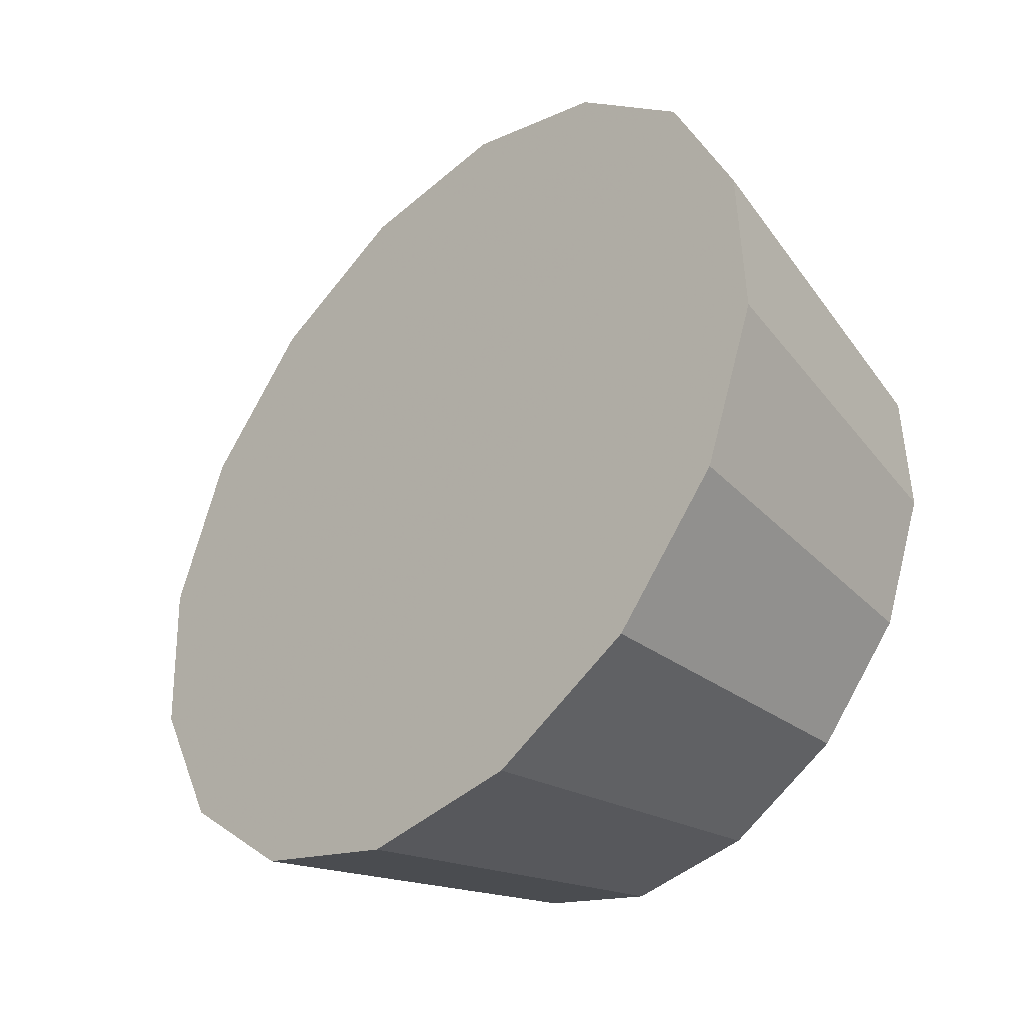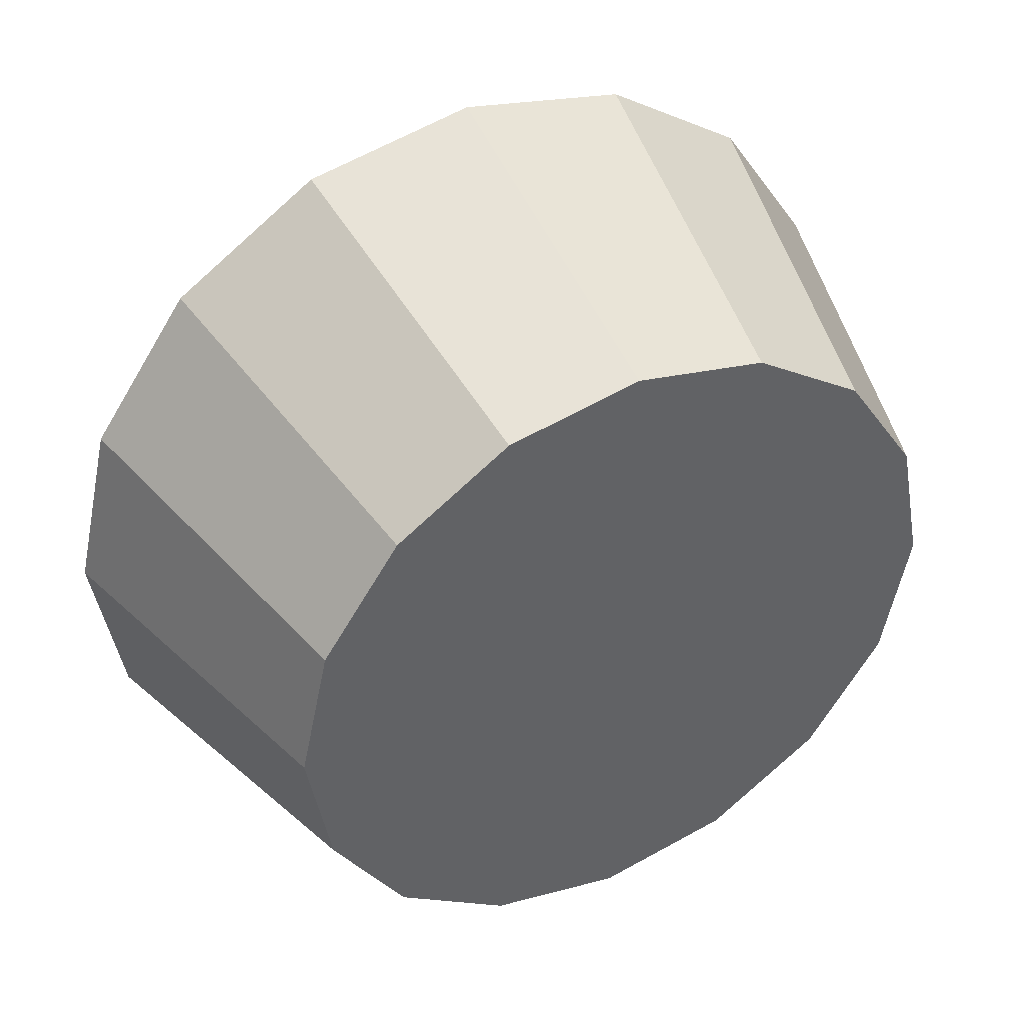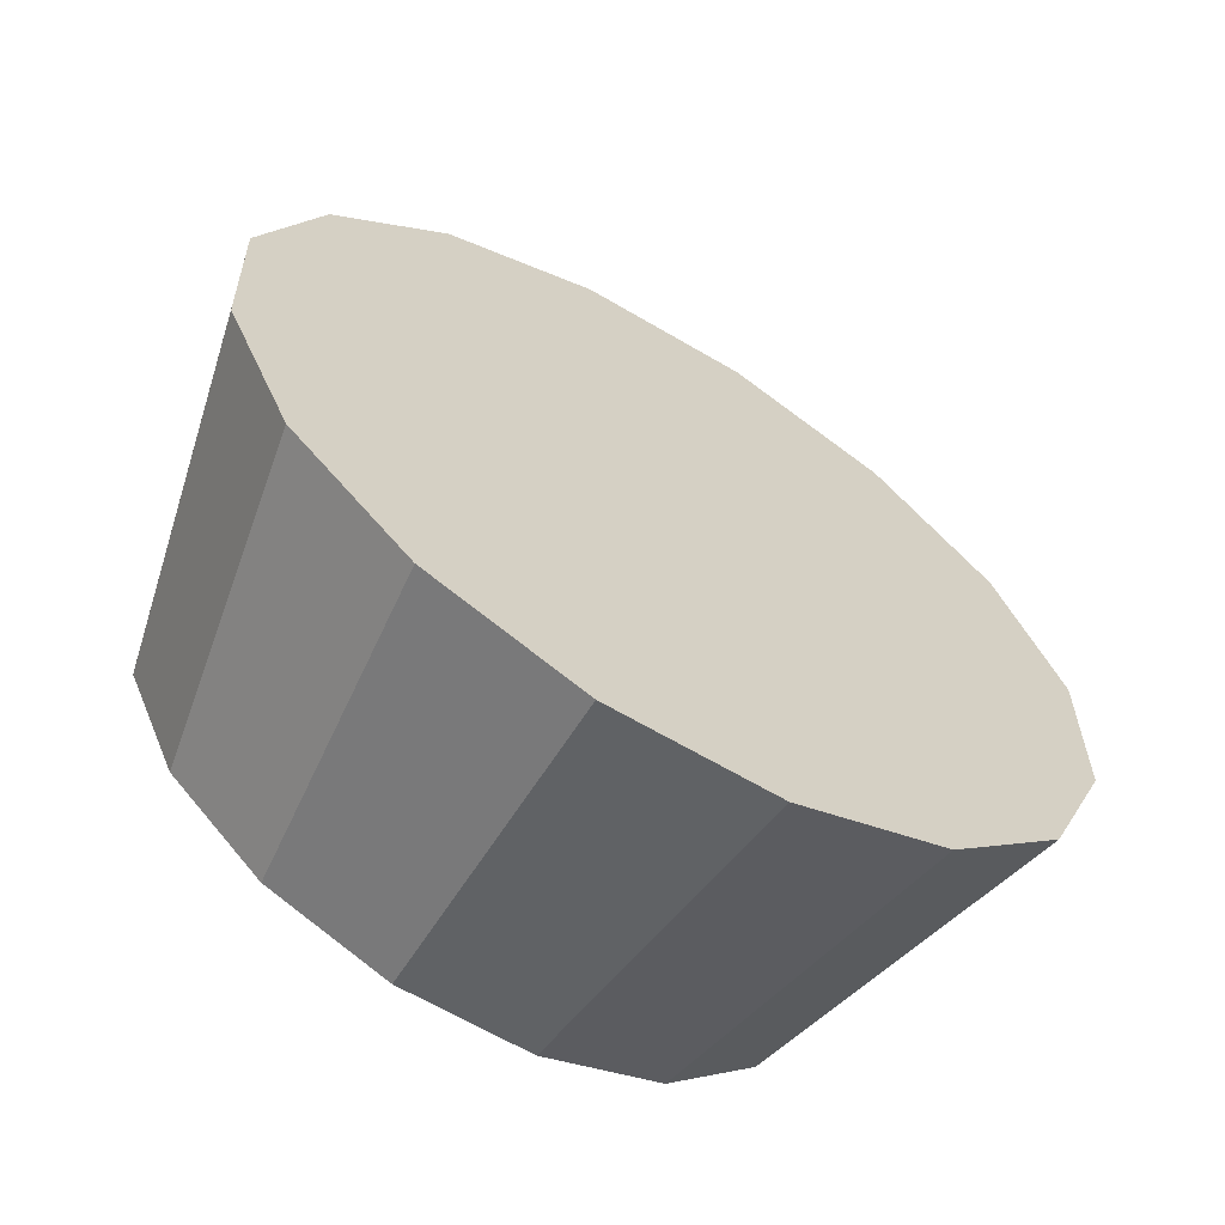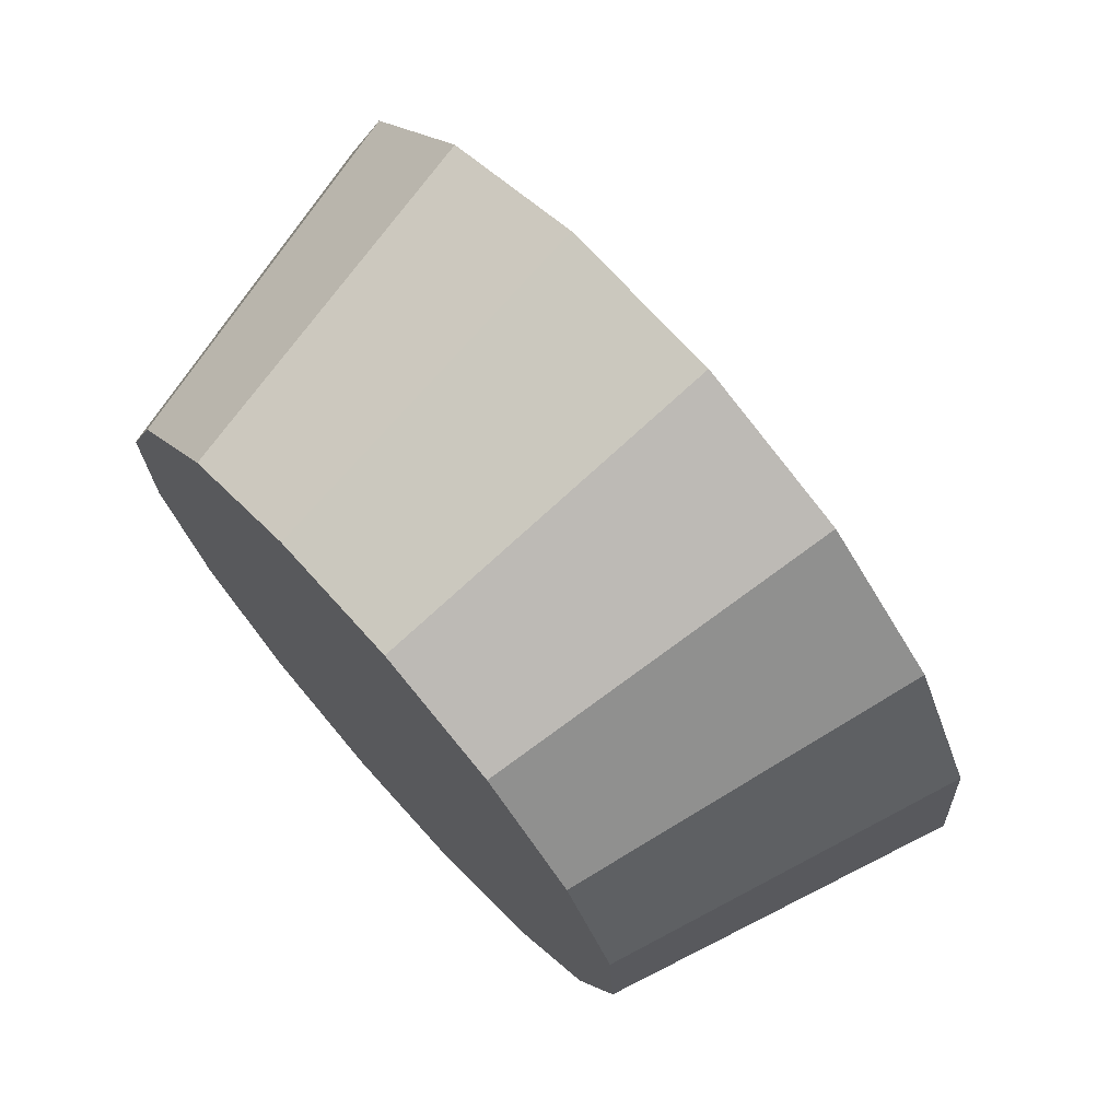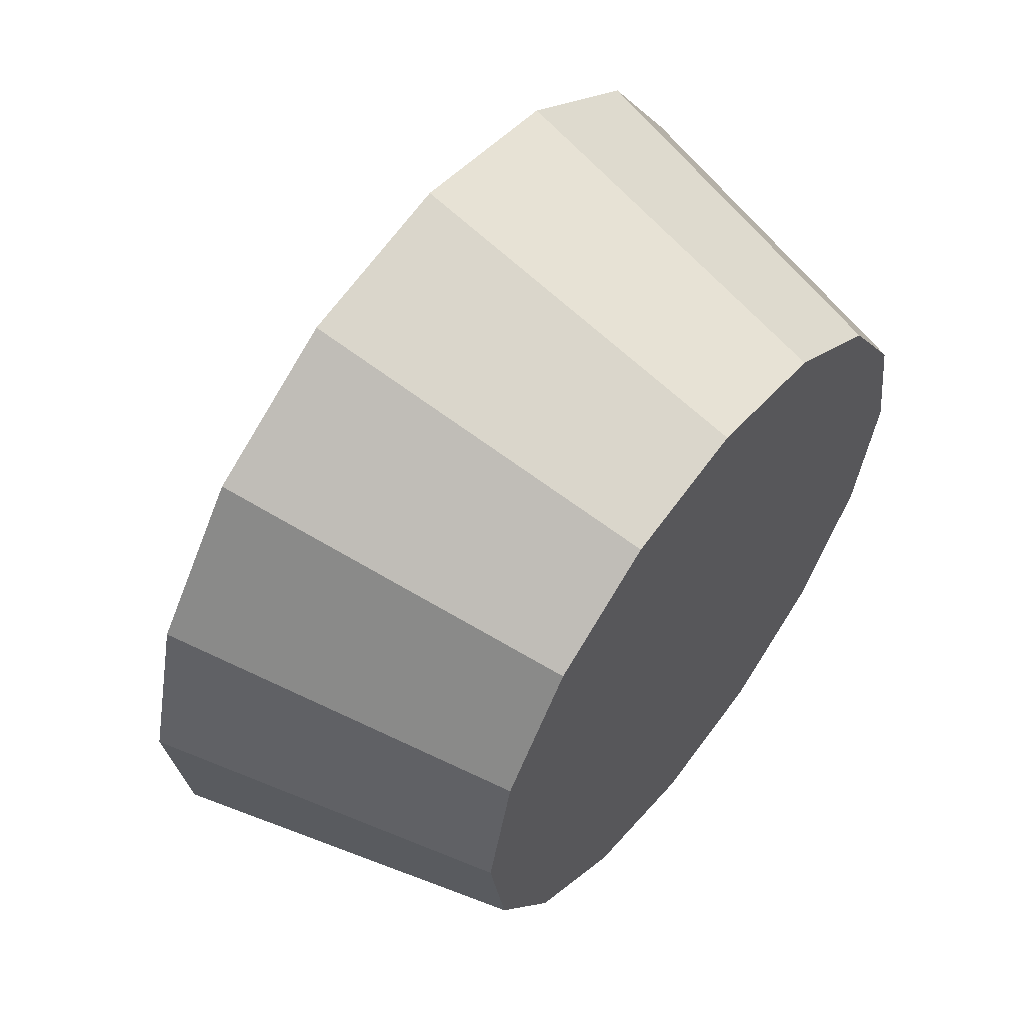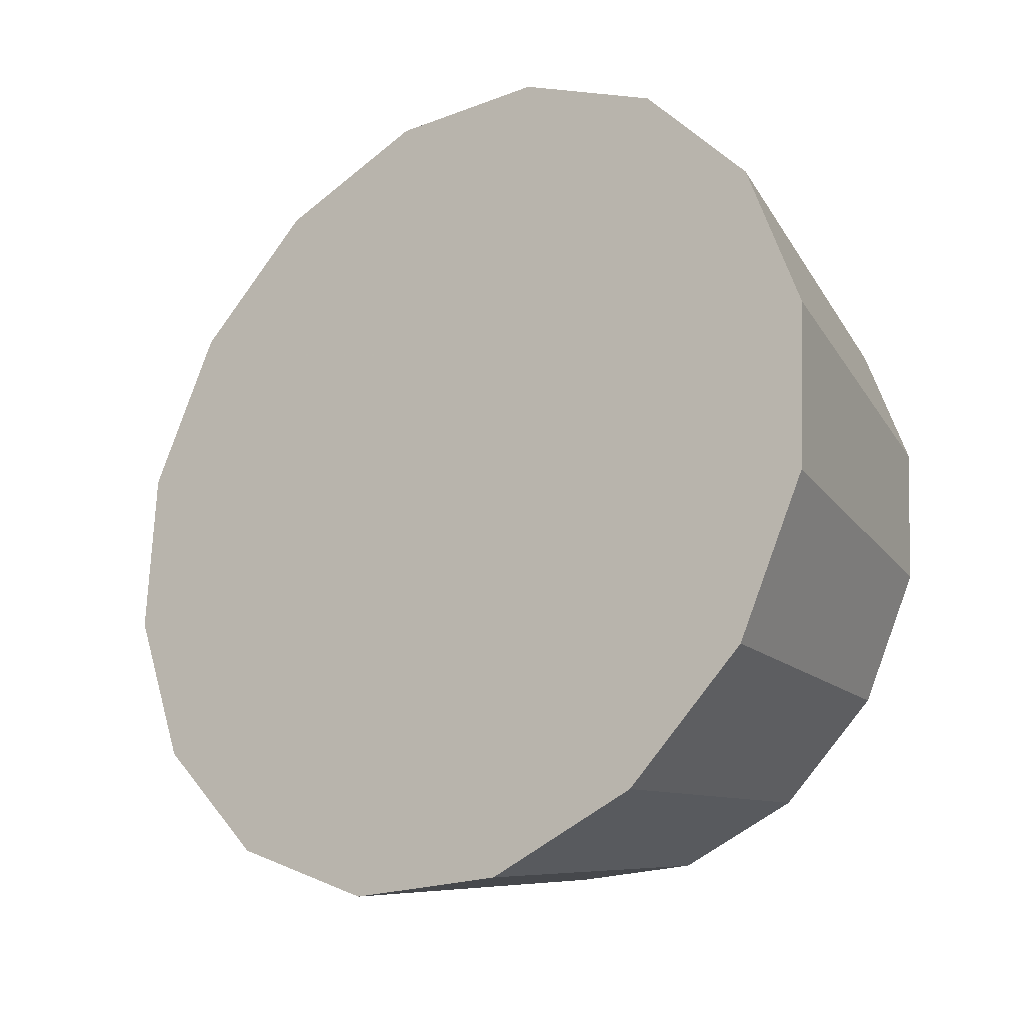
<metadata>
{"format":"obj","ext":"obj","renderer":"f3d","projection":"perspective","resolution":1024,"background":"white","views":[{"elev":15.0,"azim":18.1,"up":"+Y"},{"elev":-0.7,"azim":9.4,"up":"+Z"},{"elev":75.0,"azim":175.9,"up":"+Y"},{"elev":6.5,"azim":115.2,"up":"+Z"},{"elev":-32.9,"azim":-46.3,"up":"+Z"},{"elev":27.5,"azim":-84.1,"up":"+Z"}]}
</metadata>
<code>
v 2.397 0.08848 2.779
v 2.398 0.1078 2.762
v 2.39 0.1221 2.742
v 2.376 0.1294 2.722
v 2.357 0.1285 2.705
v 2.335 0.1195 2.693
v 2.315 0.1038 2.689
v 2.3 0.08376 2.693
v 2.291 0.0625 2.705
v 2.29 0.04321 2.722
v 2.297 0.02883 2.742
v 2.311 0.02156 2.762
v 2.331 0.0225 2.779
v 2.352 0.0315 2.79
v 2.372 0.0472 2.794
v 2.388 0.06721 2.79
v 2.344 0.07549 2.742
v 2.344 0.07549 2.742
v 2.344 0.07549 2.742
v 2.344 0.07549 2.742
v 2.344 0.07549 2.742
v 2.344 0.07549 2.742
v 2.344 0.07549 2.742
v 2.344 0.07549 2.742
v 2.344 0.07549 2.742
v 2.344 0.07549 2.742
v 2.344 0.07549 2.742
v 2.344 0.07549 2.742
v 2.344 0.07549 2.742
v 2.344 0.07549 2.742
v 2.344 0.07549 2.742
v 2.344 0.07549 2.742
v 2.373 0.1289 2.828
v 2.374 0.1532 2.807
v 2.365 0.1713 2.782
v 2.347 0.1804 2.756
v 2.323 0.1792 2.735
v 2.296 0.1679 2.721
v 2.271 0.1482 2.716
v 2.251 0.123 2.721
v 2.24 0.09626 2.735
v 2.239 0.072 2.756
v 2.248 0.05392 2.782
v 2.266 0.04478 2.807
v 2.29 0.04596 2.828
v 2.317 0.05728 2.843
v 2.342 0.07703 2.848
v 2.362 0.1022 2.843
v 2.307 0.1126 2.782
v 2.307 0.1126 2.782
v 2.307 0.1126 2.782
v 2.307 0.1126 2.782
v 2.307 0.1126 2.782
v 2.307 0.1126 2.782
v 2.307 0.1126 2.782
v 2.307 0.1126 2.782
v 2.307 0.1126 2.782
v 2.307 0.1126 2.782
v 2.307 0.1126 2.782
v 2.307 0.1126 2.782
v 2.307 0.1126 2.782
v 2.307 0.1126 2.782
v 2.307 0.1126 2.782
v 2.307 0.1126 2.782
f 33 34 49
f 49 34 50
f 34 35 50
f 50 35 51
f 35 36 51
f 51 36 52
f 36 37 52
f 52 37 53
f 37 38 53
f 53 38 54
f 38 39 54
f 54 39 55
f 39 40 55
f 55 40 56
f 40 41 56
f 56 41 57
f 41 42 57
f 57 42 58
f 42 43 58
f 58 43 59
f 43 44 59
f 59 44 60
f 44 45 60
f 60 45 61
f 45 46 61
f 61 46 62
f 46 47 62
f 62 47 63
f 47 48 63
f 63 48 64
f 48 33 64
f 64 33 49
f 2 1 17
f 2 17 18
f 3 2 18
f 3 18 19
f 4 3 19
f 4 19 20
f 5 4 20
f 5 20 21
f 6 5 21
f 6 21 22
f 7 6 22
f 7 22 23
f 8 7 23
f 8 23 24
f 9 8 24
f 9 24 25
f 10 9 25
f 10 25 26
f 11 10 26
f 11 26 27
f 12 11 27
f 12 27 28
f 13 12 28
f 13 28 29
f 14 13 29
f 14 29 30
f 15 14 30
f 15 30 31
f 16 15 31
f 16 31 32
f 1 16 32
f 1 32 17
f 49 50 17
f 17 50 18
f 50 51 18
f 18 51 19
f 51 52 19
f 19 52 20
f 52 53 20
f 20 53 21
f 53 54 21
f 21 54 22
f 54 55 22
f 22 55 23
f 55 56 23
f 23 56 24
f 56 57 24
f 24 57 25
f 57 58 25
f 25 58 26
f 58 59 26
f 26 59 27
f 59 60 27
f 27 60 28
f 60 61 28
f 28 61 29
f 61 62 29
f 29 62 30
f 62 63 30
f 30 63 31
f 63 64 31
f 31 64 32
f 64 49 32
f 32 49 17
f 1 2 33
f 33 2 34
f 2 3 34
f 34 3 35
f 3 4 35
f 35 4 36
f 4 5 36
f 36 5 37
f 5 6 37
f 37 6 38
f 6 7 38
f 38 7 39
f 7 8 39
f 39 8 40
f 8 9 40
f 40 9 41
f 9 10 41
f 41 10 42
f 10 11 42
f 42 11 43
f 11 12 43
f 43 12 44
f 12 13 44
f 44 13 45
f 13 14 45
f 45 14 46
f 14 15 46
f 46 15 47
f 15 16 47
f 47 16 48
f 16 1 48
f 48 1 33

</code>
